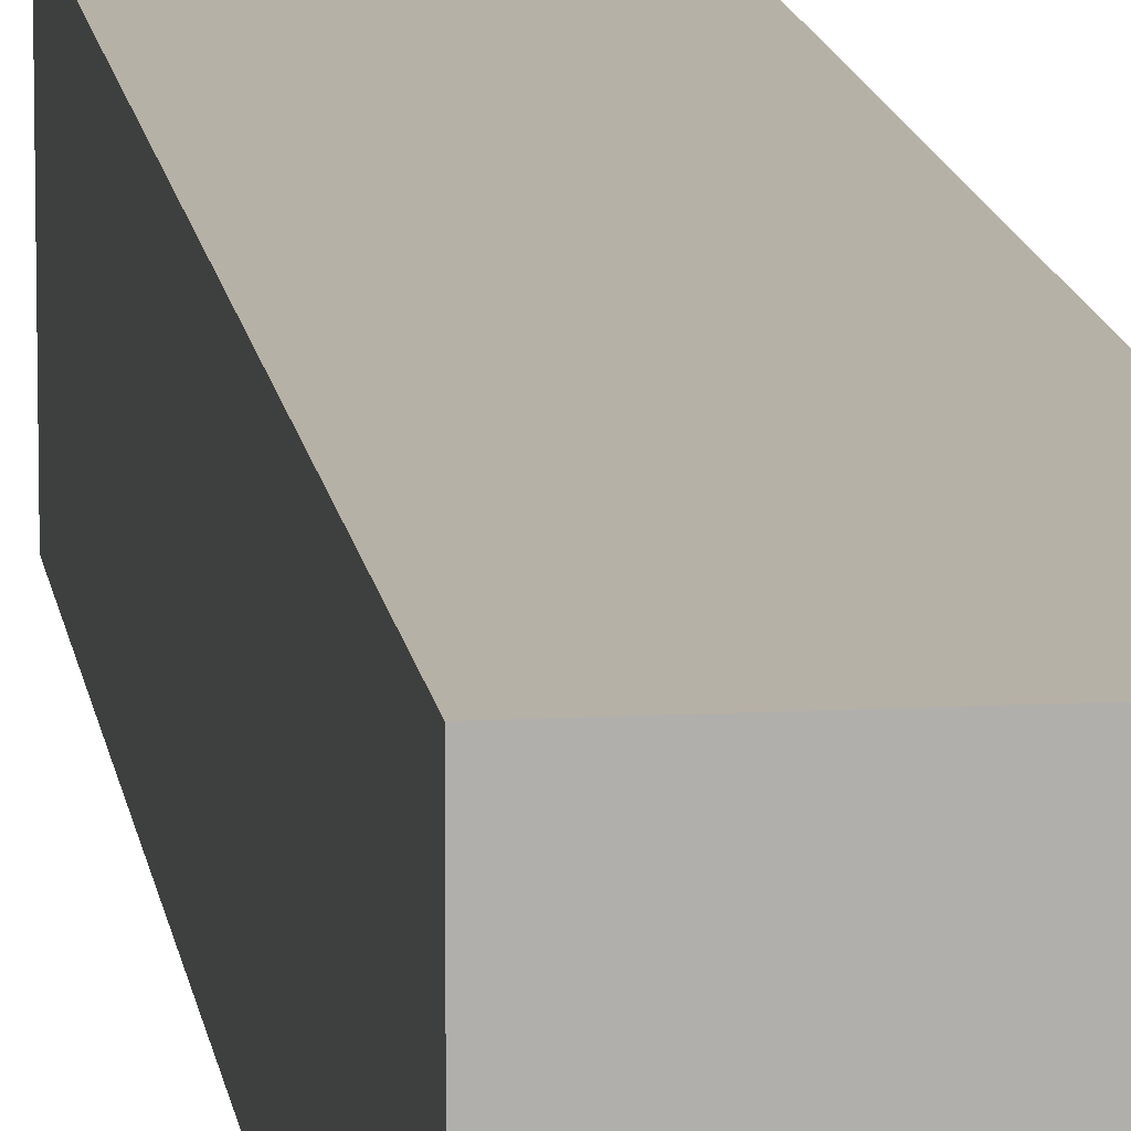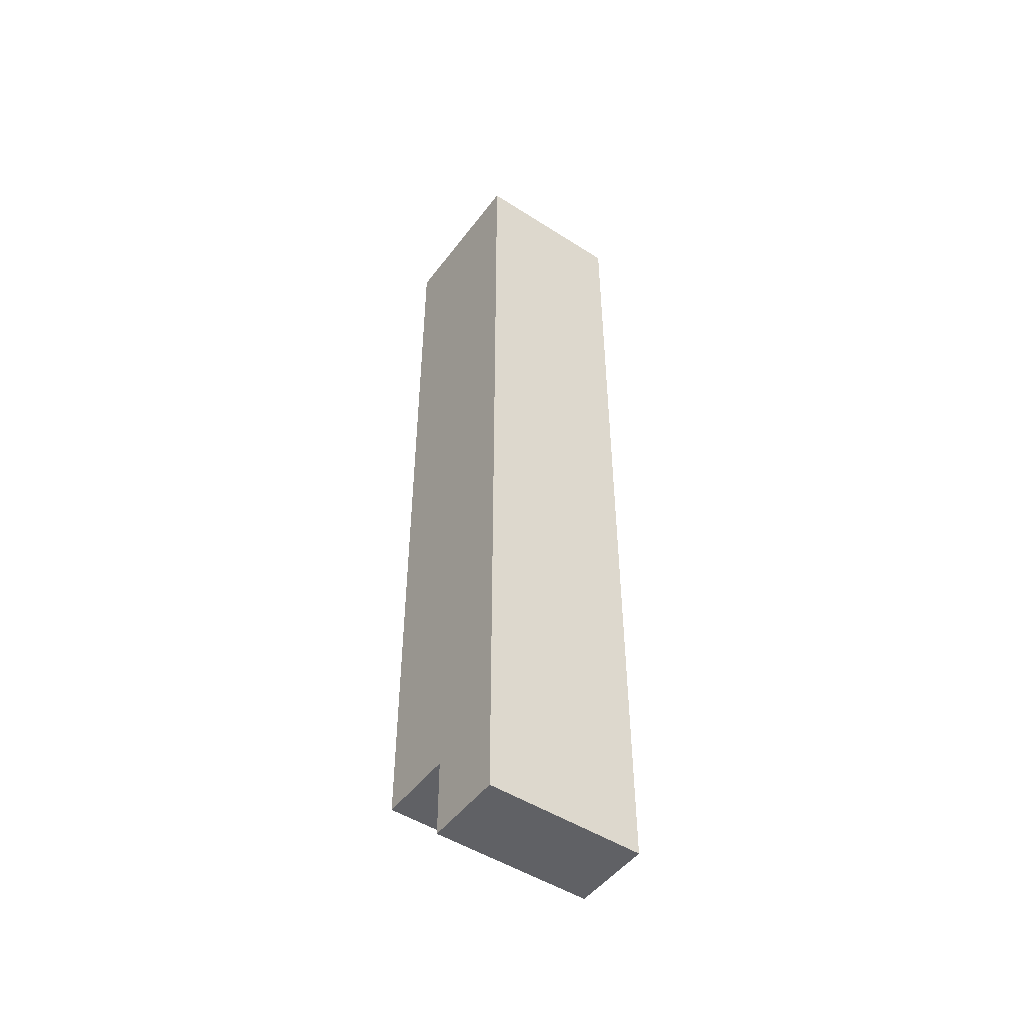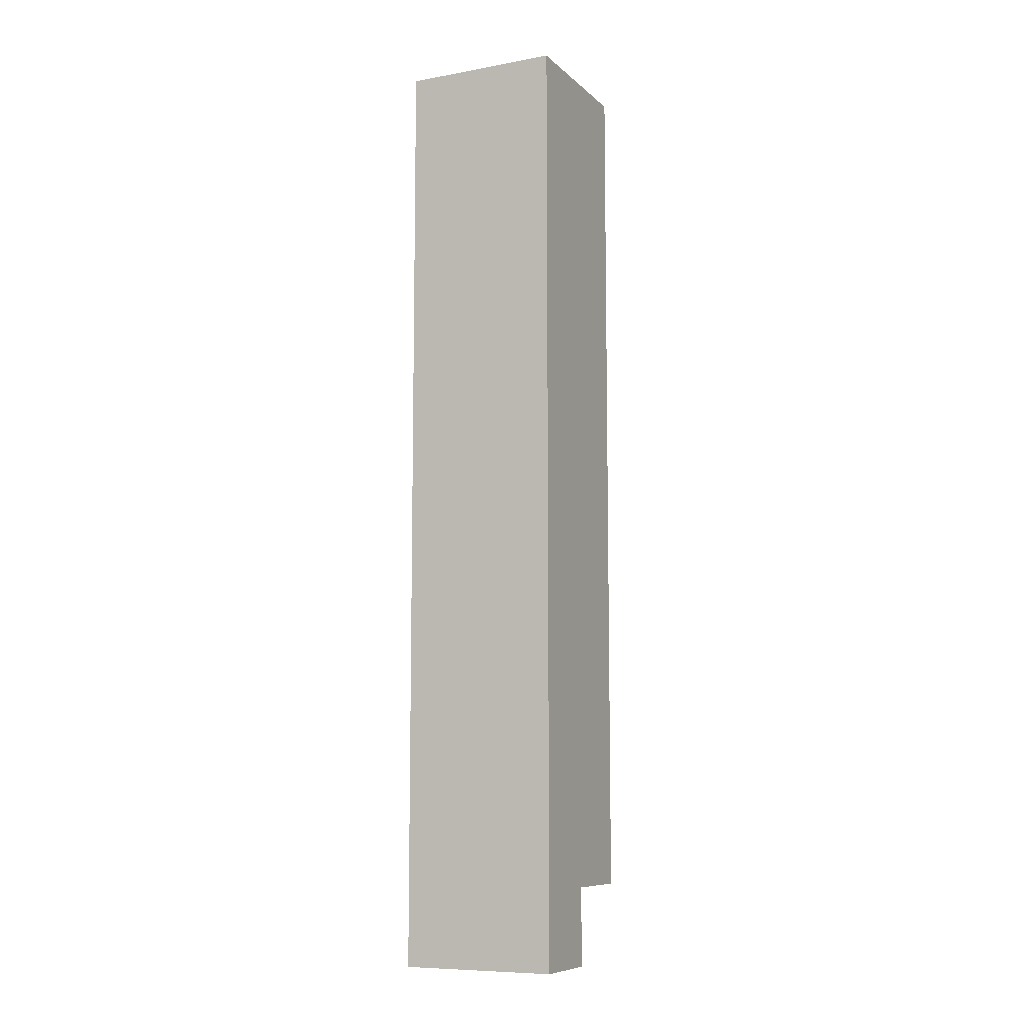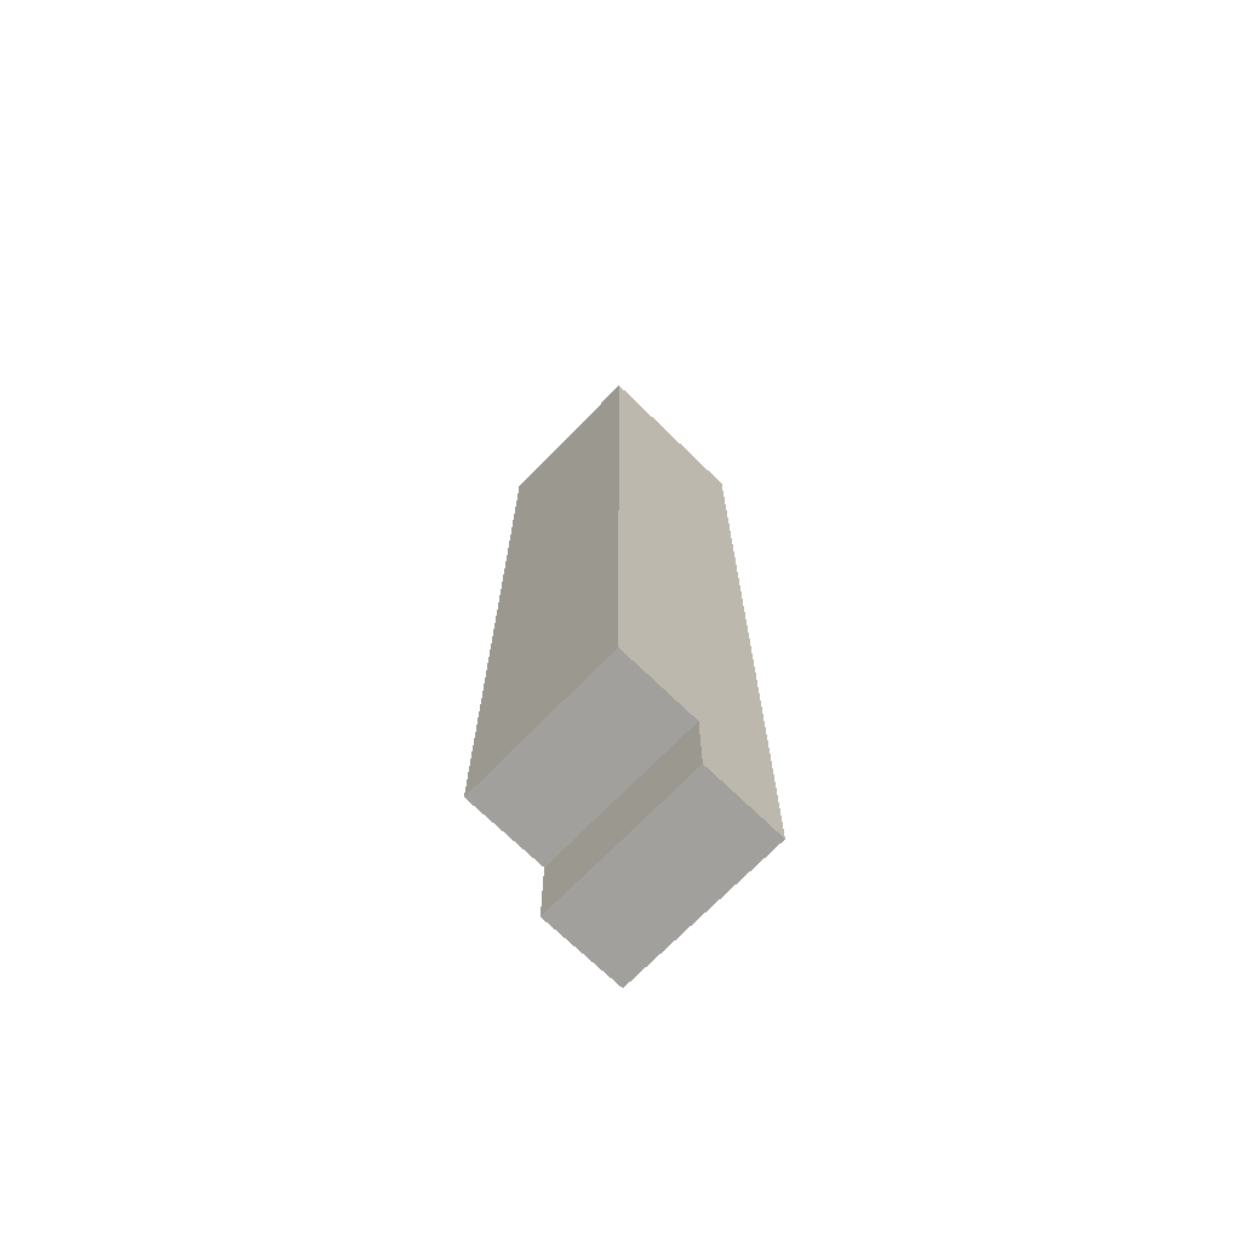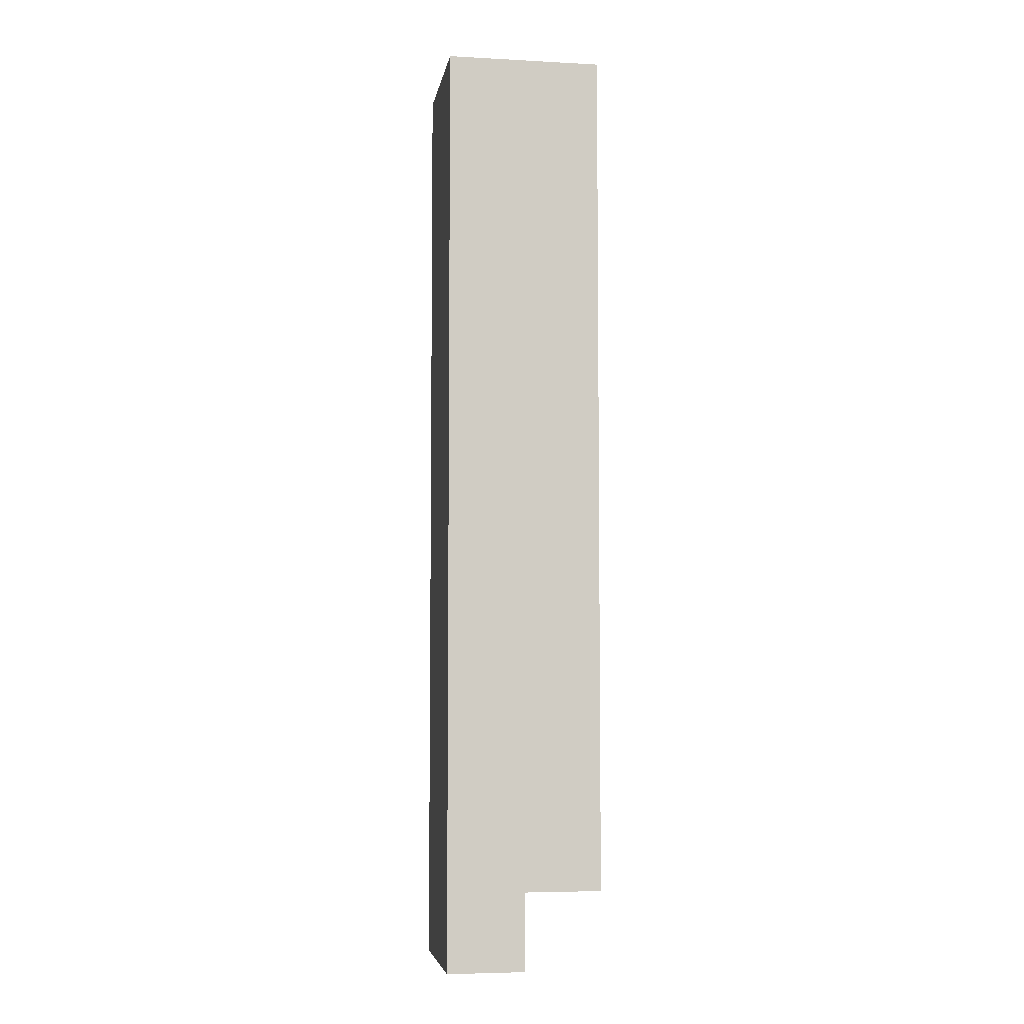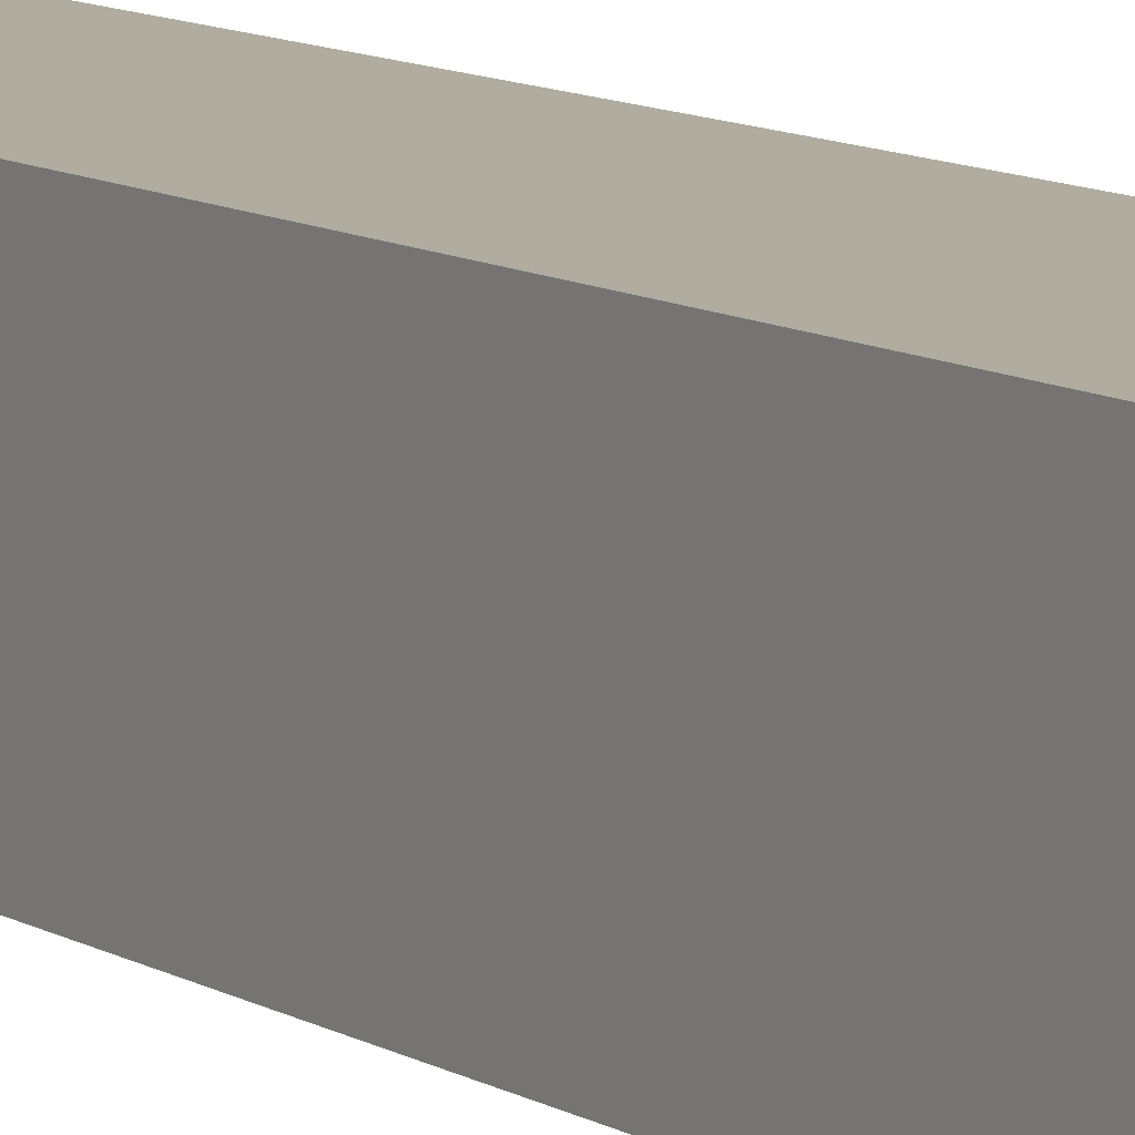
<metadata>
{"format":"obj","ext":"obj","renderer":"f3d","projection":"perspective","resolution":1024,"background":"white","views":[{"elev":12.1,"azim":172.7,"up":"+Z"},{"elev":-49.1,"azim":-125.4,"up":"+Y"},{"elev":-8.8,"azim":-64.1,"up":"+Y"},{"elev":-71.6,"azim":135.8,"up":"+Y"},{"elev":-5.5,"azim":-9.3,"up":"+Y"},{"elev":9.9,"azim":146.6,"up":"+Z"}]}
</metadata>
<code>
o
v 9.1 2.6 -0.2
v 9.1 2.6 -0.4
v 9.1 3.8 -0.2
v 9.1 3.8 -0.4
v 9.2 2.6 -0.2
v 9.2 2.6 -0.4
v 9.2 2.7 -0.2
v 9.2 2.7 -0.4
v 9.3 2.7 -0.2
v 9.3 2.7 -0.4
v 9.3 3.8 -0.2
v 9.3 3.8 -0.4
v 9.1 2.6 -0.2
v 9.1 3.8 -0.2
v 9.2 2.6 -0.2
v 9.2 2.7 -0.2
v 9.3 2.7 -0.2
v 9.3 3.8 -0.2
v 9.1 2.6 -0.4
v 9.1 3.8 -0.4
v 9.2 2.6 -0.4
v 9.2 2.7 -0.4
v 9.3 2.7 -0.4
v 9.3 3.8 -0.4
v 9.1 2.6 -0.2
v 9.2 2.6 -0.2
v 9.1 2.6 -0.4
v 9.2 2.6 -0.4
v 9.2 2.7 -0.2
v 9.3 2.7 -0.2
v 9.2 2.7 -0.4
v 9.3 2.7 -0.4
v 9.1 3.8 -0.2
v 9.3 3.8 -0.2
v 9.1 3.8 -0.4
v 9.3 3.8 -0.4
f 3 2 1
f 4 2 3
f 5 6 7
f 7 6 8
f 9 10 11
f 11 10 12
f 15 14 13
f 16 14 15
f 17 14 16
f 18 14 17
f 19 20 21
f 21 20 22
f 22 20 23
f 23 20 24
f 27 26 25
f 28 26 27
f 31 30 29
f 32 30 31
f 33 34 35
f 35 34 36

</code>
